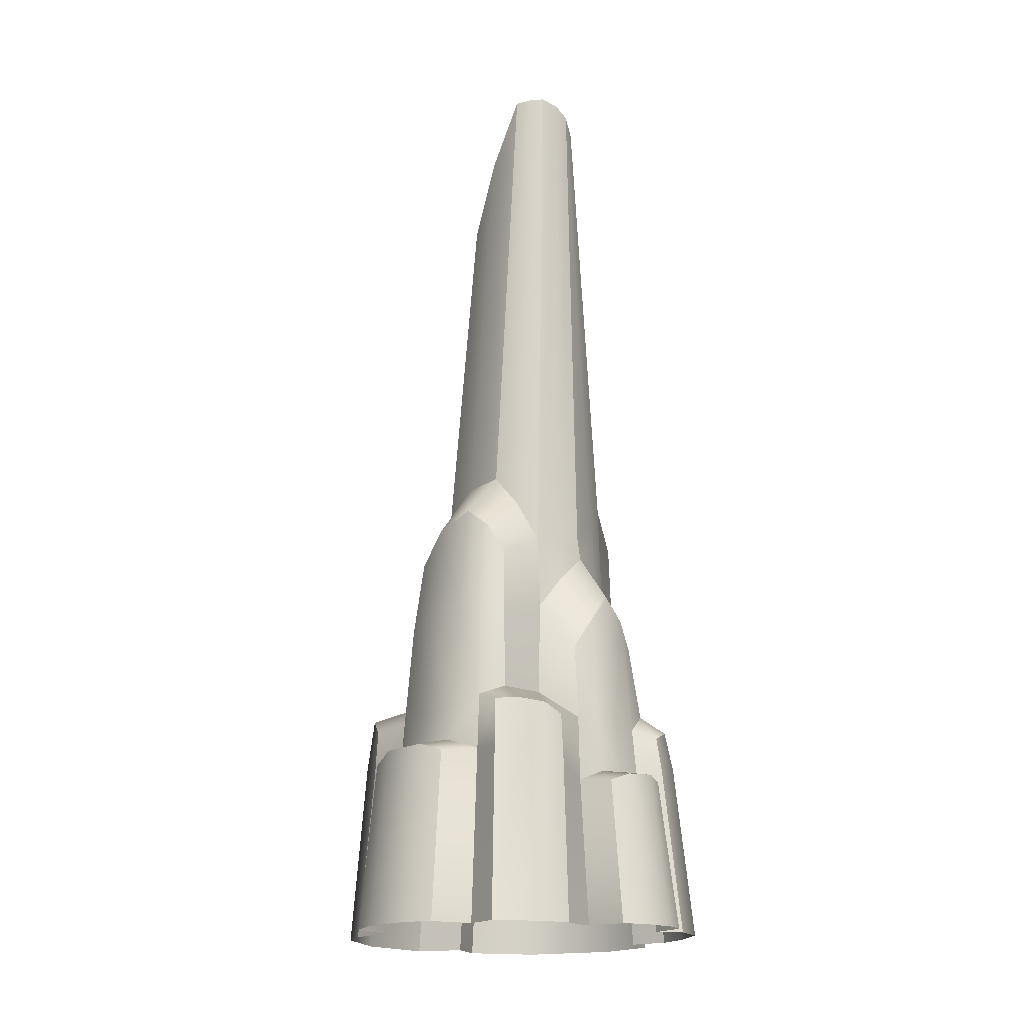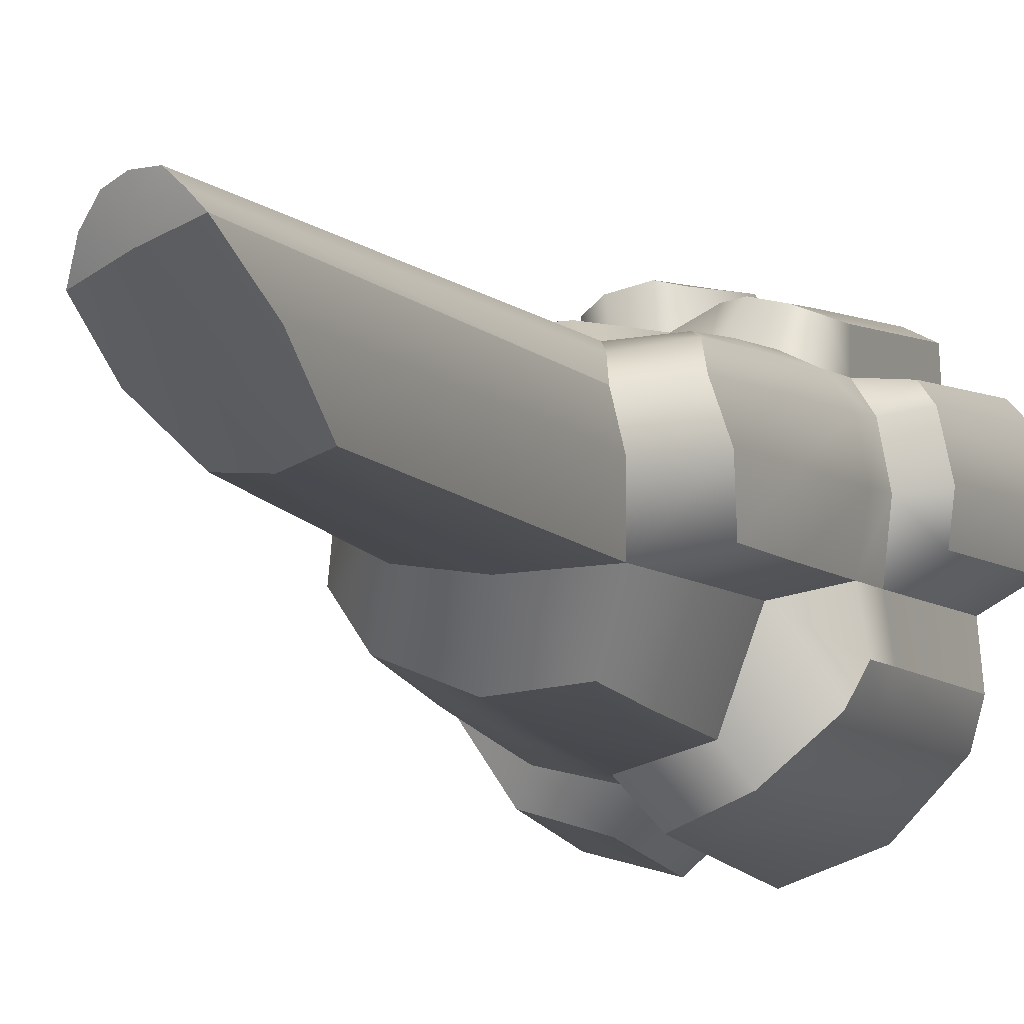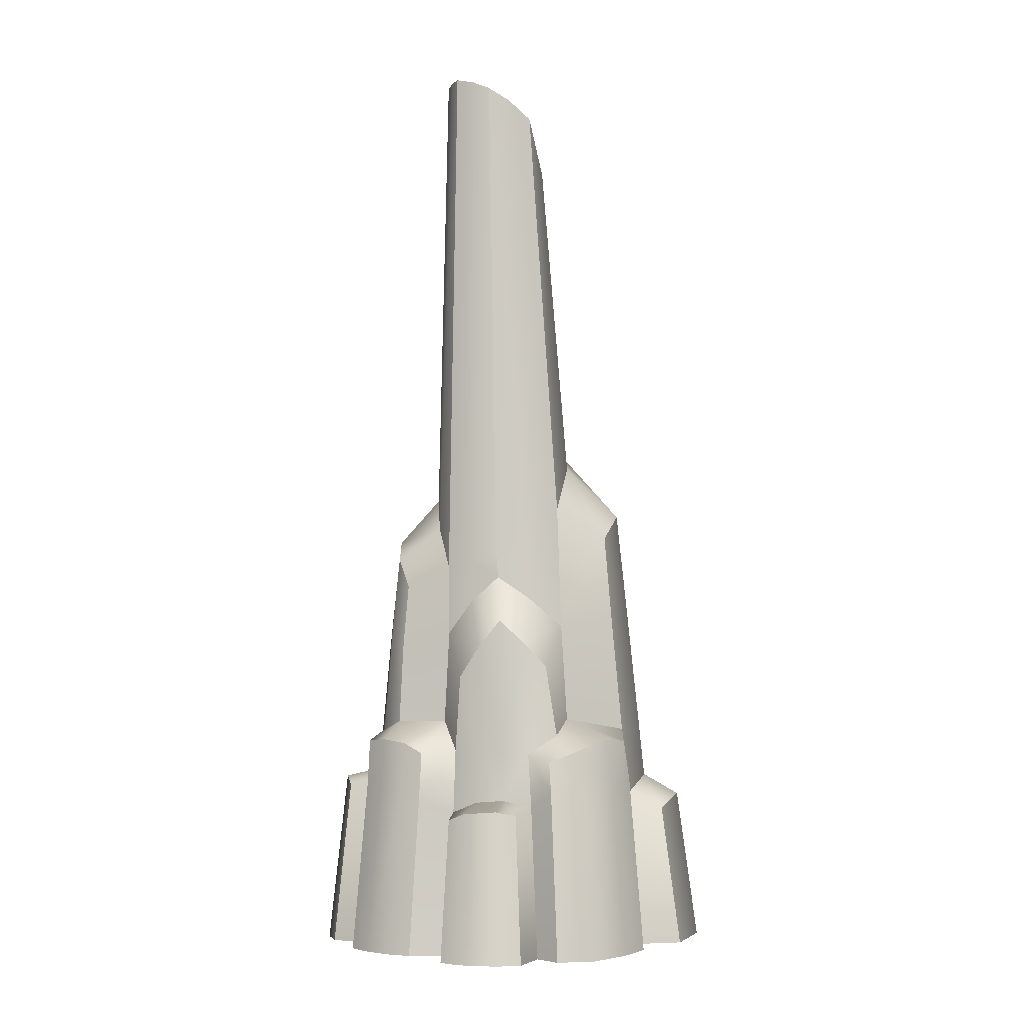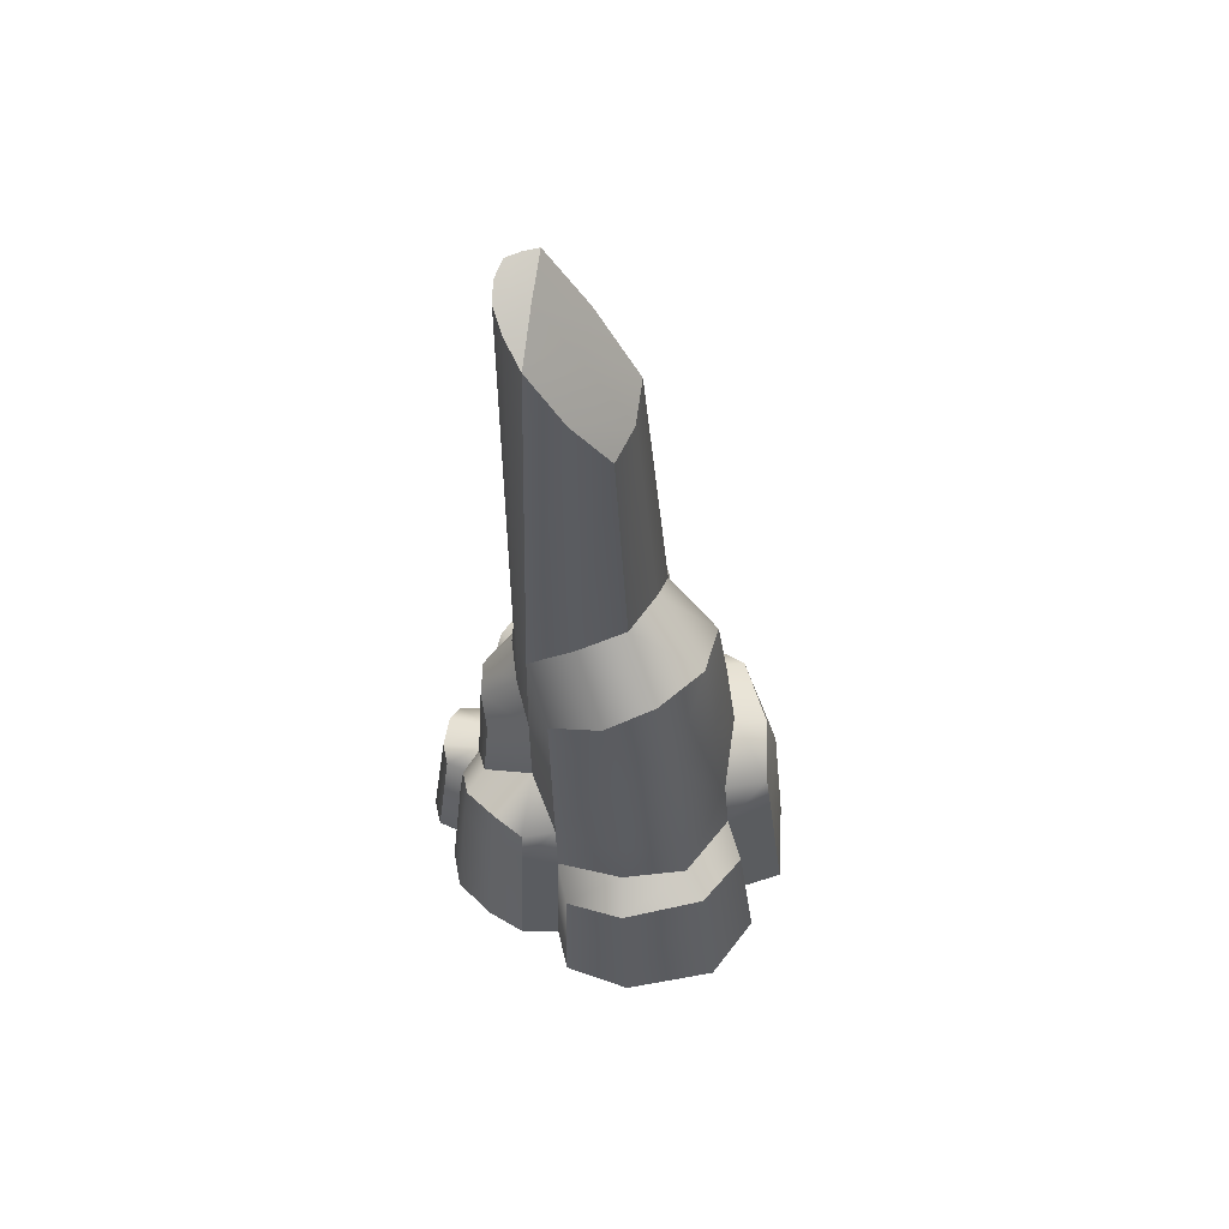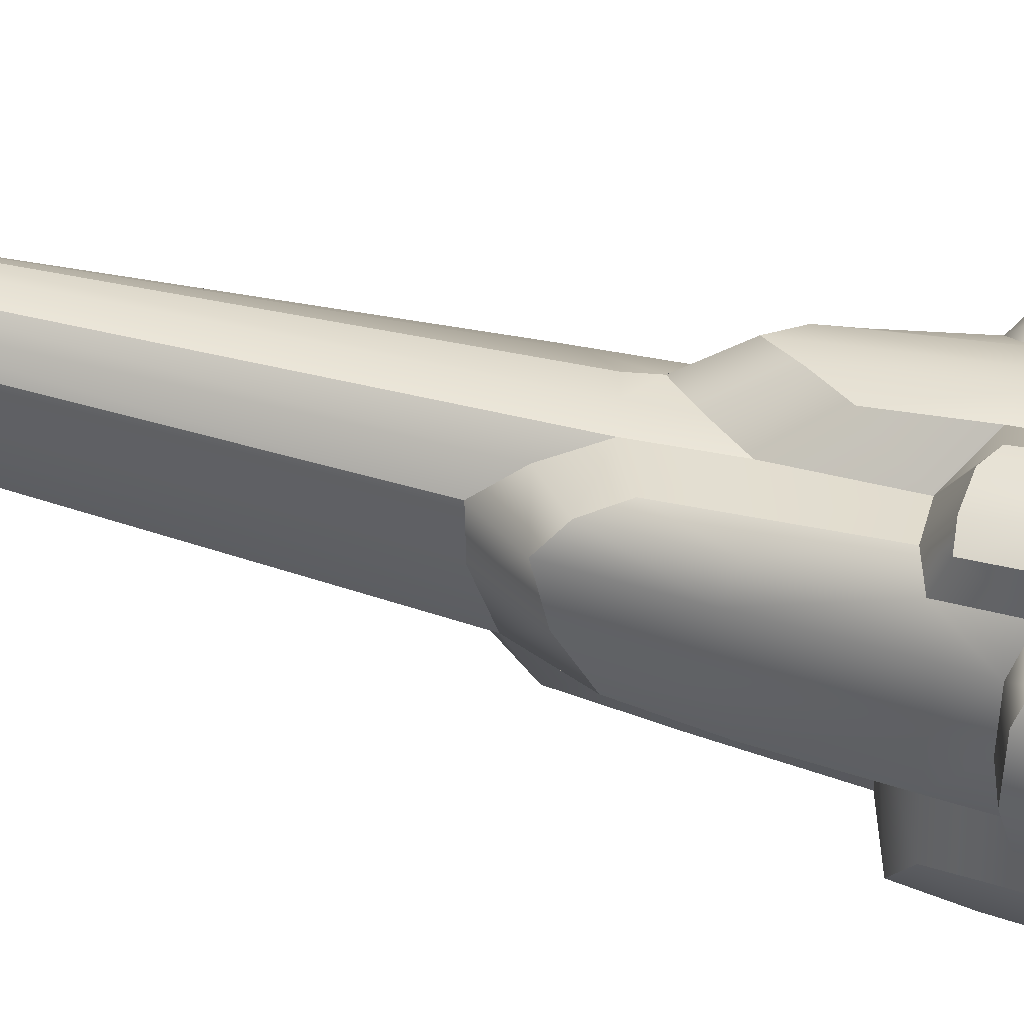
<metadata>
{"format":"obj","ext":"obj","renderer":"f3d","projection":"perspective","resolution":1024,"background":"white","views":[{"elev":-17.9,"azim":148.9,"up":"+Z"},{"elev":-6.3,"azim":21.1,"up":"+Y"},{"elev":-3.6,"azim":-155.4,"up":"+Z"},{"elev":61.8,"azim":-66.6,"up":"+Z"},{"elev":45.8,"azim":105.3,"up":"+Y"}]}
</metadata>
<code>
g mesh_rock_spike
v 0.01446 -0.1976 0.04217
v 0.09611 -0.192 -0.15
v 0.01423 -0.2226 -0.15
v 0.08773 -0.1747 0.05218
v 0.01471 -0.1901 0.09764
v 0.07954 -0.1633 0.1075
v 0.1379 -0.1133 0.1042
v 0.1548 -0.1295 -0.15
v 0.1437 -0.1182 0.04745
v 0.1502 -0.0795 0.08499
v 0.1527 -0.08101 0.0336
v 0.1658 -0.08848 -0.15
v 0.1883 -0.005338 0.03086
v 0.2152 0.03856 -0.15
v 0.2062 -0.00731 -0.15
v 0.1958 0.03571 0.04087
v 0.1845 0.08851 0.04159
v 0.2038 0.09679 -0.15
v 0.169 0.1078 0.033
v 0.1843 0.1183 -0.15
v 0.05833 -0.01389 0.7278
v 0.0779 -0.03874 0.3503
v 0.01907 -0.04961 0.4164
v 0.01785 -0.02419 0.7123
v -0.0378 -0.04269 0.4342
v -0.02224 -0.02116 0.7071
v 0.04152 0.1031 0.2918
v 0.03137 0.1031 0.8723
v 0.01129 0.1031 0.8675
v 0.01147 0.1031 0.2978
v -0.006996 0.09634 0.86
v -0.01714 0.09634 0.3041
v -0.01996 0.09799 0.2784
v 0.011 0.1047 0.25
v 0.04 0.1046 0.2135
v 0.05833 -0.01389 0.7278
v 0.08435 0.02085 0.3681
v 0.0779 -0.03874 0.3503
v 0.06241 0.03599 0.8019
v 0.07506 0.06376 0.3716
v 0.05492 0.07921 0.8711
v 0.04376 0.09167 0.8726
v 0.05492 0.07921 0.8711
v 0.00858 0.06756 0.8558
v 0.00995 0.08556 0.8619
v 0.03137 0.1031 0.8723
v 0.01129 0.1031 0.8675
v -0.006996 0.09634 0.86
v -0.02508 0.07921 0.8476
v -0.04109 0.05467 0.8288
v -0.06667 0.001197 0.4104
v -0.02224 -0.02116 0.7071
v -0.0378 -0.04269 0.4342
v -0.04013 0.01468 0.7701
v -0.07576 0.05287 0.3584
v -0.04109 0.05467 0.8288
v -0.02508 0.07921 0.8476
v -0.04109 0.05467 0.8288
v -0.07576 0.05287 0.3584
v -0.04732 0.0783 0.3309
v -0.006996 0.09634 0.86
v -0.01714 0.09634 0.3041
v -0.01996 0.09799 0.2784
v -0.0512 0.07912 0.2538
v -0.08074 0.05282 0.2208
v 0.07506 0.06376 0.3716
v 0.05492 0.07921 0.8711
v 0.04376 0.09167 0.8726
v 0.0608 0.08868 0.3366
v 0.03137 0.1031 0.8723
v 0.04152 0.1031 0.2918
v 0.0001737 0.1848 0.004522
v -0.02451 0.2081 -0.15
v 0.0007251 0.2036 -0.15
v -0.02083 0.1891 0.01249
v -0.06427 0.1993 -0.15
v -0.05536 0.1809 0.01518
v -0.07421 0.1674 0.01081
v -0.08714 0.1824 -0.15
v 0.04837 0.1645 0.02182
v 0.05271 0.1791 -0.15
v 0.07598 0.1804 -0.15
v 0.07038 0.1662 0.02967
v 0.0478 0.1595 0.07616
v 0.1099 0.1734 -0.15
v 0.06934 0.1609 0.08726
v 0.1013 0.159 0.03335
v 0.1359 0.1604 -0.15
v 0.1001 0.1536 0.09082
v 0.125 0.1468 0.03639
v 0.123 0.1447 0.08853
v -0.01154 0.1332 0.1973
v 0.011 0.1047 0.25
v -0.03576 0.127 0.2282
v 0.04 0.1046 0.2135
v 0.01182 0.1327 0.1632
v 0.04439 0.1071 0.1109
v 0.01353 0.141 0.07979
v -0.01996 0.09799 0.2784
v -0.03576 0.127 0.2282
v -0.0512 0.07912 0.2538
v -0.06021 0.1198 0.2038
v -0.03576 0.127 0.2282
v -0.08074 0.05282 0.2208
v -0.08263 0.1031 0.176
v -0.08651 0.05003 0.1131
v -0.09674 0.1042 0.09675
v -0.04013 0.01468 0.7701
v 0.01785 -0.02419 0.7123
v -0.02224 -0.02116 0.7071
v 0.01274 0.02384 0.7918
v 0.05833 -0.01389 0.7278
v -0.04109 0.05467 0.8288
v 0.06241 0.03599 0.8019
v 0.00858 0.06756 0.8558
v 0.05492 0.07921 0.8711
v -0.05073 -0.1894 0.01381
v -0.05634 -0.2142 -0.15
v -0.1322 -0.1953 -0.15
v -0.1171 -0.1701 0.0227
v -0.1897 -0.1096 -0.15
v -0.1706 -0.09441 0.01898
v -0.1748 -0.02852 0.006712
v -0.1946 -0.03472 -0.15
v -0.1254 0.006611 0.2338
v -0.1358 -3.996e-05 0.1005
v -0.08651 0.05003 0.1131
v -0.08074 0.05282 0.2208
v -0.1188 0.01081 0.3254
v -0.07576 0.05287 0.3584
v -0.06667 0.001197 0.4104
v -0.1118 -0.04665 0.3538
v -0.0378 -0.04269 0.4342
v -0.0755 -0.09022 0.3715
v -0.01129 -0.1161 0.3576
v 0.01907 -0.04961 0.4164
v 0.05211 -0.1064 0.3321
v 0.0779 -0.03874 0.3503
v 0.08402 -0.0406 0.2369
v 0.05571 -0.1188 0.239
v 0.09083 -0.04292 0.1216
v 0.05965 -0.1314 0.1253
v -0.08263 0.1031 0.176
v -0.09674 0.1042 0.09675
v -0.07035 0.1246 0.07585
v -0.06021 0.1198 0.2038
v -0.04206 0.1352 0.0766
v -0.03576 0.127 0.2282
v -0.04483 0.1388 0.02382
v -0.07483 0.1266 0.01692
v -0.01376 0.1415 0.07658
v -0.01475 0.1452 0.02122
v -0.01154 0.1332 0.1973
v -0.03576 0.127 0.2282
v 0.01182 0.1327 0.1632
v 0.01353 0.141 0.07979
v 0.01428 0.1447 0.009268
v 0.04439 0.1071 0.1109
v 0.09682 0.121 0.1098
v 0.09486 0.1161 0.1958
v 0.04 0.1046 0.2135
v 0.0912 0.1099 0.2682
v 0.04152 0.1031 0.2918
v 0.1081 0.1008 0.3002
v 0.0608 0.08868 0.3366
v 0.1193 0.07506 0.3219
v 0.07506 0.06376 0.3716
v 0.08435 0.02085 0.3681
v 0.1303 0.03149 0.3066
v 0.0779 -0.03874 0.3503
v 0.1233 -0.02165 0.2789
v 0.08402 -0.0406 0.2369
v 0.1335 -0.02589 0.1978
v 0.09083 -0.04292 0.1216
v 0.1419 -0.0288 0.08887
v -0.1341 -0.07857 0.04149
v -0.1404 -0.002964 0.0227
v -0.1358 -3.996e-05 0.1005
v -0.1297 -0.07282 0.1022
v -0.1199 -0.05978 0.2371
v -0.08522 -0.1129 0.2406
v -0.1254 0.006611 0.2338
v -0.1188 0.01081 0.3254
v -0.1118 -0.04665 0.3538
v -0.0755 -0.09022 0.3715
v -0.01129 -0.1161 0.3576
v -0.09443 -0.1328 0.104
v -0.09849 -0.1416 0.04259
v -0.01676 -0.1519 0.111
v -0.01771 -0.1597 0.02523
v -0.01458 -0.1344 0.2398
v 0.05211 -0.1064 0.3321
v 0.05965 -0.1314 0.1253
v 0.05571 -0.1188 0.239
v 0.156 0.03088 0.05003
v 0.1456 -0.03007 0.03668
v 0.1419 -0.0288 0.08887
v 0.1516 0.03088 0.08714
v 0.1335 -0.02589 0.1978
v 0.1464 0.08176 0.05088
v 0.1419 0.03088 0.2082
v 0.1233 -0.02165 0.2789
v 0.1303 0.03149 0.3066
v 0.1416 0.08059 0.0883
v 0.1308 0.07795 0.21
v 0.1193 0.07506 0.3219
v 0.1081 0.1008 0.3002
v 0.1226 0.109 0.09986
v 0.1255 0.1107 0.0391
v 0.116 0.1051 0.2028
v 0.0912 0.1099 0.2682
v 0.09682 0.121 0.1098
v 0.09486 0.1161 0.1958
v -0.01771 -0.1597 0.02523
v 0.01423 -0.2226 -0.15
v -0.02113 -0.1824 -0.15
v 0.01446 -0.1976 0.04217
v 0.01471 -0.1901 0.09764
v -0.01676 -0.1519 0.111
v 0.05965 -0.1314 0.1253
v 0.07954 -0.1633 0.1075
v 0.1379 -0.1133 0.1042
v 0.09083 -0.04292 0.1216
v 0.1502 -0.0795 0.08499
v 0.1419 -0.0288 0.08887
v 0.1456 -0.03007 0.03668
v 0.1527 -0.08101 0.0336
v 0.1607 -0.03368 -0.15
v 0.1658 -0.08848 -0.15
v 0.1883 -0.005338 0.03086
v 0.2062 -0.00731 -0.15
v 0.1607 -0.03368 -0.15
v 0.1456 -0.03007 0.03668
v 0.156 0.03088 0.05003
v 0.1958 0.03571 0.04087
v 0.1845 0.08851 0.04159
v 0.1464 0.08176 0.05088
v 0.169 0.1078 0.033
v 0.1255 0.1107 0.0391
v 0.138 0.1213 -0.15
v 0.1843 0.1183 -0.15
v -0.02113 -0.1824 -0.15
v -0.05634 -0.2142 -0.15
v -0.05073 -0.1894 0.01381
v -0.01771 -0.1597 0.02523
v -0.09849 -0.1416 0.04259
v -0.1171 -0.1701 0.0227
v -0.1706 -0.09441 0.01898
v -0.1341 -0.07857 0.04149
v -0.1748 -0.02852 0.006712
v -0.1404 -0.002964 0.0227
v -0.1579 -0.007477 -0.15
v -0.1946 -0.03472 -0.15
v 0.0001737 0.1848 0.004522
v 0.0007251 0.2036 -0.15
v 0.01577 0.1608 -0.15
v 0.01428 0.1447 0.009268
v -0.01475 0.1452 0.02122
v -0.02083 0.1891 0.01249
v -0.05536 0.1809 0.01518
v -0.04483 0.1388 0.02382
v -0.07421 0.1674 0.01081
v -0.07483 0.1266 0.01692
v -0.0878 0.1389 -0.15
v -0.08714 0.1824 -0.15
v -0.07483 0.1266 0.01692
v -0.1165 0.149 -0.15
v -0.0878 0.1389 -0.15
v -0.1031 0.1351 0.03231
v -0.07035 0.1246 0.07585
v -0.09921 0.1316 0.06768
v -0.09674 0.1042 0.09675
v -0.1238 0.1139 0.07929
v -0.1427 0.0708 0.09199
v -0.08651 0.05003 0.1131
v -0.1514 0.0342 0.08856
v -0.1358 -3.996e-05 0.1005
v -0.1576 0.03285 0.04344
v -0.1404 -0.002964 0.0227
v -0.1743 0.0326 -0.15
v -0.1579 -0.007477 -0.15
v 0.01428 0.1447 0.009268
v 0.01577 0.1608 -0.15
v 0.05271 0.1791 -0.15
v 0.04837 0.1645 0.02182
v 0.01353 0.141 0.07979
v 0.0478 0.1595 0.07616
v 0.04439 0.1071 0.1109
v 0.06934 0.1609 0.08726
v 0.09682 0.121 0.1098
v 0.1001 0.1536 0.09082
v 0.123 0.1447 0.08853
v 0.1226 0.109 0.09986
v 0.1255 0.1107 0.0391
v 0.125 0.1468 0.03639
v 0.138 0.1213 -0.15
v 0.1359 0.1604 -0.15
v -0.1165 0.149 -0.15
v -0.1031 0.1351 0.03231
v -0.1327 0.1161 0.03721
v -0.1499 0.1263 -0.15
v -0.09921 0.1316 0.06768
v -0.1687 0.07717 -0.15
v -0.1238 0.1139 0.07929
v -0.1523 0.07214 0.04174
v -0.1743 0.0326 -0.15
v -0.1427 0.0708 0.09199
v -0.1576 0.03285 0.04344
v -0.1514 0.0342 0.08856
g mesh_rock_spike_0
f 3 2 1
f 4 1 2
f 5 1 4
f 4 6 5
f 6 4 7
f 4 2 8
f 4 9 7
f 8 9 4
f 9 10 7
f 10 9 11
f 11 9 8
f 8 12 11
f 15 14 13
f 16 13 14
f 17 16 14
f 14 18 17
f 18 19 17
f 18 20 19
f 23 22 21
f 21 24 23
f 25 23 24
f 24 26 25
f 29 28 27
f 27 30 29
f 31 29 30
f 30 32 31
f 33 32 30
f 30 34 33
f 34 30 27
f 27 35 34
f 38 37 36
f 39 36 37
f 37 40 39
f 41 39 40
f 44 43 42
f 42 45 44
f 45 42 46
f 46 47 45
f 48 45 47
f 45 48 49
f 49 44 45
f 44 49 50
f 53 52 51
f 51 52 54
f 51 54 55
f 55 54 56
f 59 58 57
f 57 60 59
f 60 57 61
f 62 60 61
f 60 62 63
f 63 64 60
f 59 60 64
f 59 64 65
f 68 67 66
f 68 66 69
f 69 70 68
f 70 69 71
f 74 73 72
f 75 72 73
f 73 76 75
f 77 75 76
f 78 77 76
f 76 79 78
f 82 81 80
f 80 83 82
f 84 83 80
f 85 82 83
f 83 84 86
f 83 87 85
f 87 83 86
f 88 85 87
f 89 87 86
f 88 87 90
f 87 89 91
f 91 90 87
f 94 93 92
f 92 93 95
f 92 95 96
f 96 95 97
f 97 98 96
f 100 99 93
f 101 99 100
f 103 102 101
f 101 102 104
f 104 102 105
f 106 104 105
f 105 107 106
f 110 109 108
f 108 109 111
f 109 112 111
f 108 111 113
f 111 112 114
f 113 111 115
f 111 114 115
f 115 114 116
f 119 118 117
f 117 120 119
f 119 120 121
f 121 120 122
f 121 122 123
f 123 124 121
f 127 126 125
f 125 128 127
f 128 125 129
f 129 130 128
f 131 130 129
f 129 132 131
f 133 131 132
f 132 134 133
f 133 134 135
f 135 136 133
f 136 135 137
f 137 138 136
f 139 138 137
f 137 140 139
f 141 139 140
f 140 142 141
f 145 144 143
f 145 143 146
f 145 146 147
f 147 146 148
f 149 145 147
f 149 150 145
f 149 147 151
f 151 152 149
f 151 147 153
f 154 153 147
f 153 155 151
f 156 151 155
f 152 151 156
f 156 157 152
f 160 159 158
f 158 161 160
f 162 160 161
f 161 163 162
f 162 163 164
f 165 164 163
f 165 166 164
f 167 166 165
f 166 167 168
f 168 169 166
f 169 168 170
f 170 171 169
f 171 170 172
f 172 173 171
f 173 172 174
f 174 175 173
f 178 177 176
f 176 179 178
f 178 179 180
f 179 181 180
f 178 180 182
f 183 182 180
f 180 184 183
f 184 180 181
f 181 185 184
f 186 185 181
f 179 176 187
f 187 181 179
f 176 188 187
f 189 187 188
f 187 189 181
f 188 190 189
f 181 191 186
f 191 181 189
f 192 186 191
f 189 193 191
f 191 194 192
f 191 193 194
f 197 196 195
f 195 198 197
f 197 198 199
f 198 195 200
f 201 199 198
f 199 201 202
f 202 201 203
f 200 204 198
f 198 204 201
f 201 205 203
f 205 201 204
f 206 203 205
f 205 207 206
f 208 204 200
f 205 204 208
f 208 200 209
f 205 210 207
f 208 210 205
f 210 211 207
f 210 208 212
f 211 210 213
f 212 213 210
f 216 215 214
f 217 214 215
f 214 217 218
f 218 219 214
f 220 219 218
f 218 221 220
f 220 221 222
f 222 223 220
f 223 222 224
f 224 225 223
f 226 225 224
f 224 227 226
f 228 226 227
f 227 229 228
f 232 231 230
f 230 233 232
f 233 230 234
f 234 230 235
f 234 235 236
f 236 237 234
f 237 236 238
f 238 239 237
f 240 239 238
f 238 241 240
f 244 243 242
f 242 245 244
f 244 245 246
f 246 247 244
f 247 246 248
f 246 249 248
f 248 249 250
f 249 251 250
f 250 251 252
f 252 253 250
f 256 255 254
f 254 257 256
f 257 254 258
f 258 254 259
f 258 259 260
f 260 261 258
f 261 260 262
f 262 263 261
f 264 263 262
f 262 265 264
f 268 267 266
f 269 266 267
f 266 269 270
f 270 269 271
f 270 271 272
f 273 272 271
f 272 273 274
f 274 275 272
f 275 274 276
f 276 277 275
f 277 276 278
f 278 279 277
f 279 278 280
f 280 281 279
f 284 283 282
f 282 285 284
f 285 282 286
f 286 287 285
f 287 286 288
f 288 289 287
f 289 288 290
f 290 291 289
f 291 290 292
f 290 293 292
f 292 293 294
f 294 295 292
f 295 294 296
f 296 297 295
f 300 299 298
f 298 301 300
f 302 299 300
f 300 301 303
f 300 304 302
f 303 305 300
f 304 300 305
f 303 306 305
f 305 307 304
f 308 305 306
f 305 309 307
f 305 308 309

</code>
